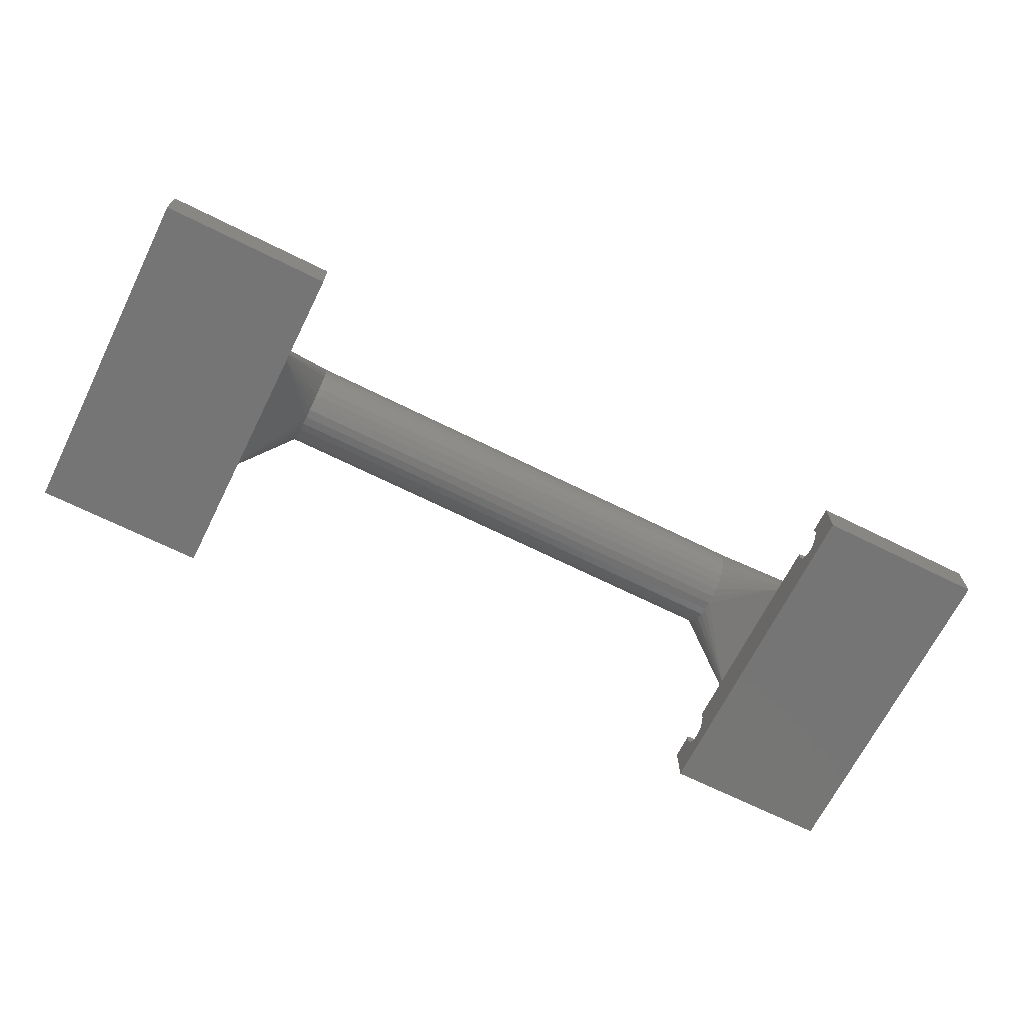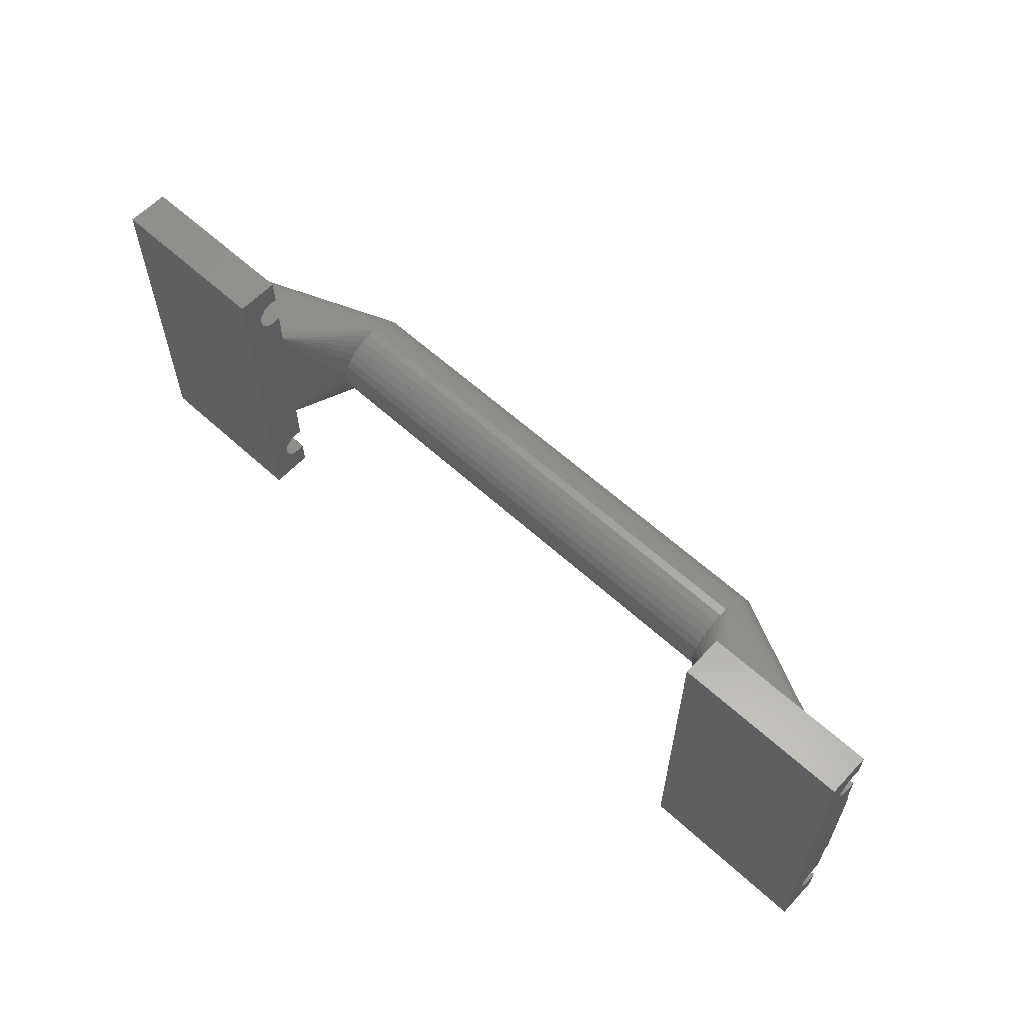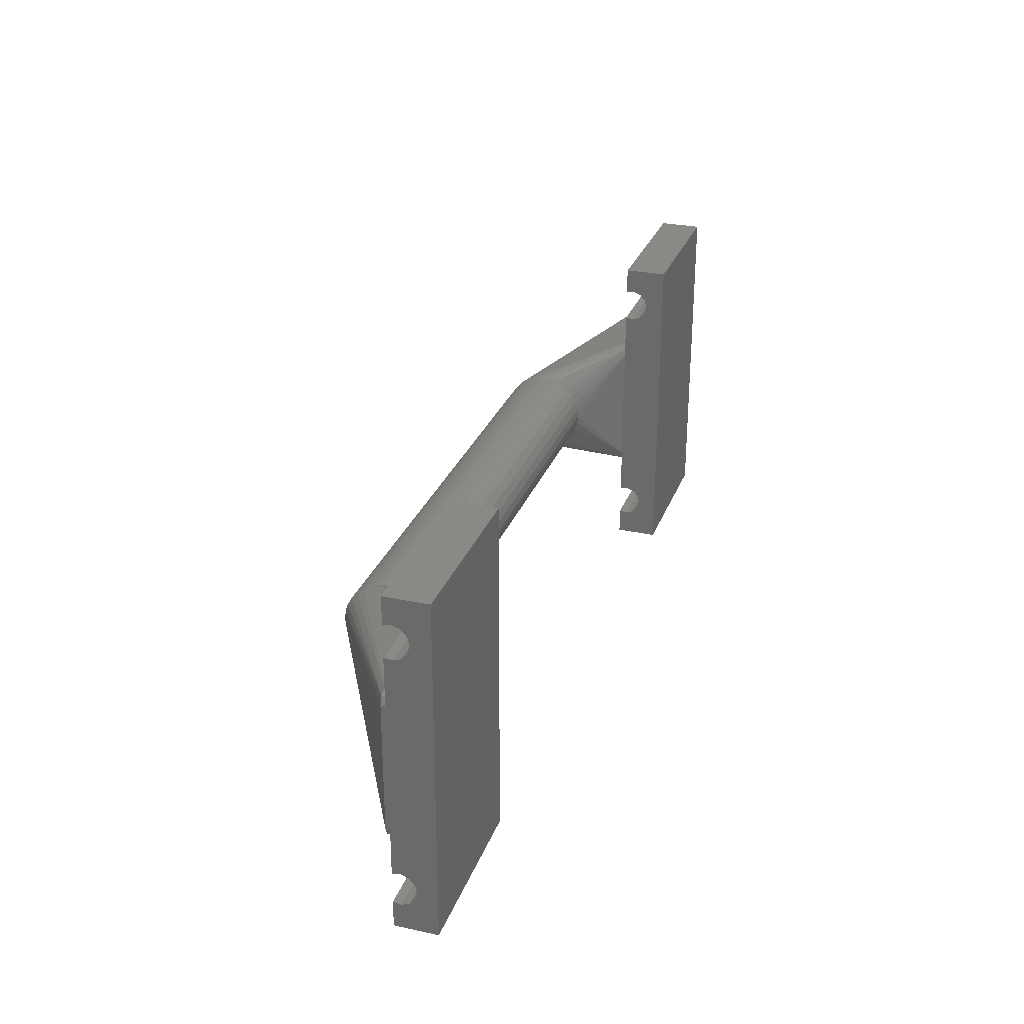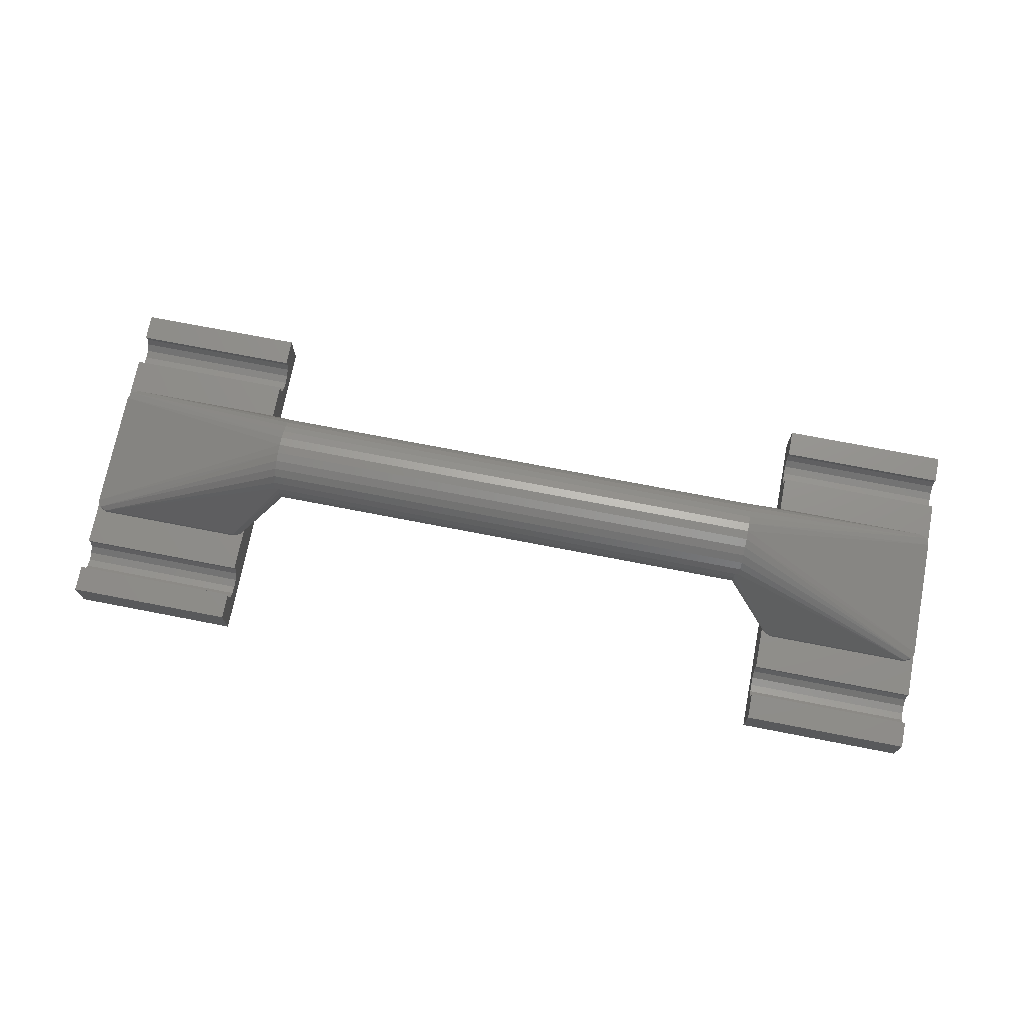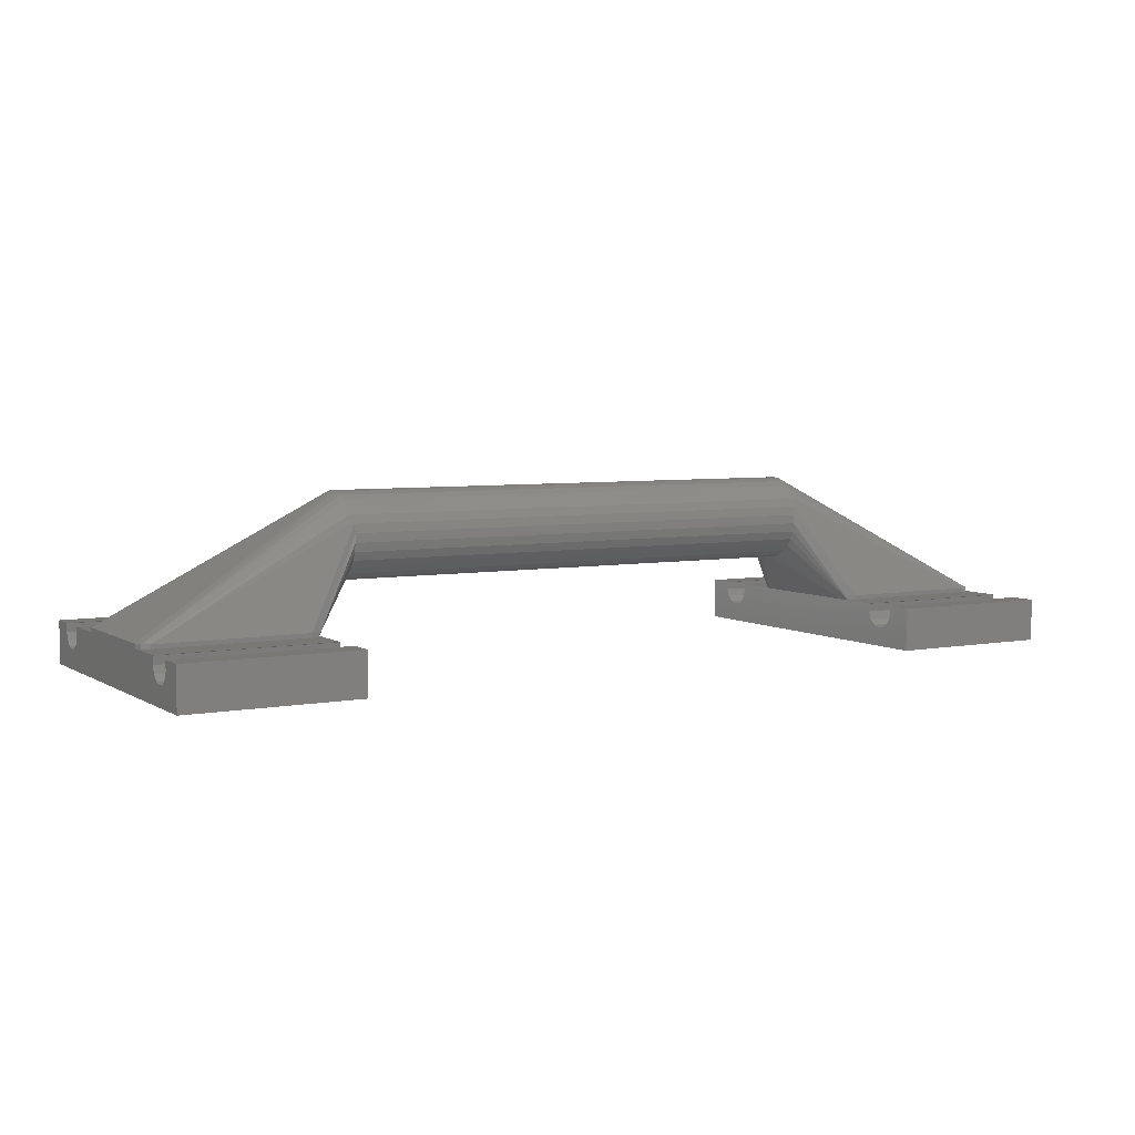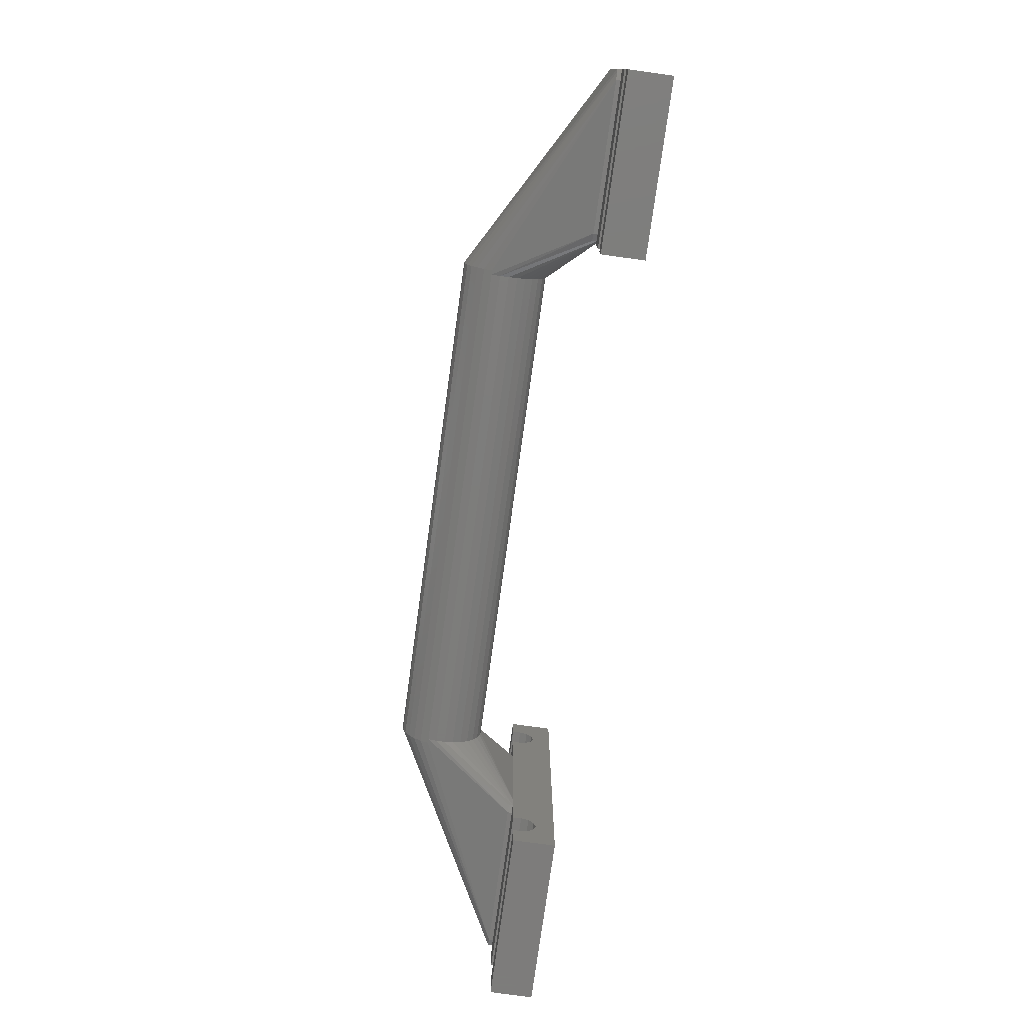
<metadata>
{"format":"stl","ext":"stl","renderer":"f3d","projection":"perspective","resolution":1024,"background":"white","views":[{"elev":-68.0,"azim":-26.5,"up":"+Z"},{"elev":60.1,"azim":-136.9,"up":"+Y"},{"elev":28.3,"azim":108.1,"up":"+Y"},{"elev":72.1,"azim":-169.0,"up":"+Z"},{"elev":5.4,"azim":149.7,"up":"+Z"},{"elev":-76.5,"azim":82.1,"up":"+Y"}]}
</metadata>
<code>
# stl→obj: 225 verts, 446 faces
v -110 31.86 9.958
v -70 30 9.5
v -70 31.86 9.958
v -110 30 9.5
v -110 33.97 13.02
v -70 33.74 14.92
v -110 33.74 14.92
v -70 33.97 13.02
v -110 33.29 11.23
v -70 33.29 11.23
v -70 33.68 15
v -110 33.68 15
v -70 28.14 9.958
v -110 28.14 9.958
v -70 26.71 11.23
v -110 26.71 11.23
v -70 26.26 14.92
v -110 26.32 15
v -70 26.32 15
v -110 26.26 14.92
v -110 26.03 13.02
v -70 26.03 13.02
v -110 -28.14 9.958
v -70 -30 9.5
v -70 -28.14 9.958
v -110 -30 9.5
v -110 -26.03 13.02
v -70 -26.26 14.92
v -110 -26.26 14.92
v -70 -26.03 13.02
v -110 -26.71 11.23
v -70 -26.71 11.23
v -70 -26.32 15
v -110 -26.32 15
v -70 -31.86 9.958
v -110 -31.86 9.958
v -70 -33.29 11.23
v -110 -33.29 11.23
v -70 -33.74 14.92
v -110 -33.68 15
v -70 -33.68 15
v -110 -33.74 14.92
v -110 -33.97 13.02
v -70 -33.97 13.02
v -110 40 15
v -110 40 5
v -110 15 15
v -110 -15 15
v -110 15 16
v -110 -40 5
v -110 -40 15
v -110 -15 16
v -70.73 16.77 15
v -70 15 15
v -72.5 17.5 15
v -107.5 17.5 15
v -109.3 16.77 15
v -70.73 -16.77 15
v -70 -15 15
v -72.5 -17.5 15
v -107.5 -17.5 15
v -109.3 -16.77 15
v -70 -40 15
v -70 40 15
v -70 40 5
v -70 -40 5
v -59 9.945 33.95
v -70.73 16.77 16
v -59 9.945 36.05
v -60 -4.067 44.14
v 60 -5.878 43.09
v 60 -4.067 44.14
v -60 -5.878 43.09
v -59 5.878 26.91
v -59 7.431 28.31
v -107.5 17.5 16
v -72.5 17.5 16
v -60 5.878 43.09
v -109.3 16.77 16
v -60 4.067 44.14
v -107.5 -17.5 16
v -60 -7.431 41.69
v -109.3 -16.77 16
v -60 8.66 40
v -60 7.431 41.69
v -60 0 45
v -59 -8.66 30
v -59 -7.431 28.31
v -60 9.511 38.09
v -59 9.511 38.09
v -59 0 25
v -60 2.079 44.78
v -60 -2.079 44.78
v -59 8.66 30
v -59 9.511 31.91
v -59 2.079 25.22
v -59 4.067 25.86
v -59 -5.878 26.91
v -70.73 -16.77 16
v -59 -9.945 33.95
v -59 -9.945 36.05
v -72.5 -17.5 16
v -60 -8.66 40
v 59 2.079 44.78
v 59 4.067 44.14
v 59 5.611e-15 45
v 59 2.868e-15 45
v 59 1.898e-15 45
v 60 0 45
v 60 1.837e-15 45
v 60 -7.431 41.69
v 59 5.878 43.09
v 59 7.431 41.69
v -59 -2.079 25.22
v 60 -2.079 44.78
v -60 -9.511 38.09
v -59 -9.511 38.09
v -59 -9.511 31.91
v 59 8.66 40
v -59 -4.067 25.86
v 60 -8.66 40
v 59 9.511 38.09
v 60 -9.511 38.09
v 70 -30 9.5
v 110 -31.86 9.958
v 110 -30 9.5
v 70 -31.86 9.958
v 110 -33.97 13.02
v 70 -33.74 14.92
v 110 -33.74 14.92
v 70 -33.97 13.02
v 110 -33.29 11.23
v 70 -33.29 11.23
v 70 -33.68 15
v 110 -33.68 15
v 70 -28.14 9.958
v 110 -28.14 9.958
v 70 -26.71 11.23
v 110 -26.71 11.23
v 70 -26.26 14.92
v 110 -26.32 15
v 70 -26.32 15
v 110 -26.26 14.92
v 110 -26.03 13.02
v 70 -26.03 13.02
v 70 30 9.5
v 110 28.14 9.958
v 110 30 9.5
v 70 28.14 9.958
v 110 26.03 13.02
v 70 26.26 14.92
v 110 26.26 14.92
v 70 26.03 13.02
v 110 26.71 11.23
v 70 26.71 11.23
v 70 26.32 15
v 110 26.32 15
v 70 31.86 9.958
v 110 31.86 9.958
v 70 33.29 11.23
v 110 33.29 11.23
v 70 33.74 14.92
v 110 33.68 15
v 70 33.68 15
v 110 33.74 14.92
v 110 33.97 13.02
v 70 33.97 13.02
v 110 -40 15
v 110 15 16
v 110 -15 16
v 110 15 15
v 110 40 15
v 110 40 5
v 110 -15 15
v 110 -40 5
v 109.3 -16.77 15
v 107.5 -17.5 15
v 72.5 -17.5 15
v 70.73 -16.77 15
v 70 -15 15
v 109.3 16.77 15
v 107.5 17.5 15
v 72.5 17.5 15
v 70.73 16.77 15
v 70 15 15
v 70 40 15
v 70 -40 15
v 70 40 5
v 70 -40 5
v 59 -9.945 33.95
v 70.73 -16.77 16
v 59 -9.945 36.05
v 60 4.067 44.14
v 60 5.878 43.09
v 59 -5.878 26.91
v 59 -7.431 28.31
v 107.5 -17.5 16
v 72.5 -17.5 16
v 109.3 -16.77 16
v 107.5 17.5 16
v 60 7.431 41.69
v 109.3 16.77 16
v 60 3.674e-15 45
v 59 7.431 28.31
v 59 8.66 30
v 59 -9.511 38.09
v 59 3.796e-15 25
v 60 2.079 44.78
v 59 -8.66 30
v 59 -9.511 31.91
v 59 -4.067 25.86
v 59 -2.079 25.22
v 59 5.878 26.91
v 70.73 16.77 16
v 59 9.945 33.95
v 59 9.945 36.05
v 72.5 17.5 16
v 60 8.66 40
v 59 3.796e-15 45
v 59 0 25
v 59 1.898e-15 25
v 59 2.079 25.22
v 60 9.511 38.09
v 59 9.511 31.91
v 59 4.067 25.86
f 1 2 3
f 2 1 4
f 5 6 7
f 6 5 8
f 9 3 10
f 3 9 1
f 7 11 12
f 11 7 6
f 9 8 5
f 8 9 10
f 4 13 2
f 13 4 14
f 14 15 13
f 15 14 16
f 17 18 19
f 18 17 20
f 15 21 22
f 21 15 16
f 22 20 17
f 20 22 21
f 23 24 25
f 24 23 26
f 27 28 29
f 28 27 30
f 31 25 32
f 25 31 23
f 29 33 34
f 33 29 28
f 26 35 24
f 35 26 36
f 31 30 27
f 30 31 32
f 36 37 35
f 37 36 38
f 39 40 41
f 40 39 42
f 37 43 44
f 43 37 38
f 44 42 39
f 42 44 43
f 9 45 46
f 45 9 5
f 46 1 9
f 46 4 1
f 46 14 4
f 16 47 21
f 14 47 16
f 23 14 46
f 47 48 49
f 14 23 47
f 47 23 48
f 48 31 27
f 48 23 31
f 50 23 46
f 51 38 50
f 36 50 38
f 26 50 36
f 23 50 26
f 7 45 5
f 45 7 12
f 20 47 18
f 47 20 21
f 49 48 52
f 29 48 27
f 48 29 34
f 38 51 43
f 42 51 40
f 43 51 42
f 19 53 54
f 19 55 53
f 19 56 55
f 18 56 19
f 18 57 56
f 57 18 47
f 58 33 59
f 60 33 58
f 61 33 60
f 61 34 33
f 62 34 61
f 34 62 48
f 40 63 41
f 63 40 51
f 45 11 64
f 11 45 12
f 39 63 44
f 63 39 41
f 17 54 22
f 54 17 19
f 10 64 8
f 64 6 8
f 6 64 11
f 64 10 65
f 3 65 10
f 2 65 3
f 13 65 2
f 54 15 22
f 54 13 15
f 25 13 54
f 25 54 59
f 32 59 30
f 25 59 32
f 13 25 65
f 66 25 24
f 63 37 44
f 66 37 63
f 25 66 65
f 35 66 24
f 37 66 35
f 59 28 30
f 28 59 33
f 50 65 66
f 65 50 46
f 50 63 51
f 63 50 66
f 65 45 64
f 45 65 46
f 67 68 69
f 68 67 53
f 70 71 72
f 71 70 73
f 74 53 75
f 55 76 77
f 76 55 56
f 78 79 80
f 76 79 78
f 73 81 82
f 62 81 83
f 81 62 61
f 84 76 85
f 49 52 86
f 87 58 88
f 77 89 90
f 89 77 76
f 53 77 68
f 77 53 55
f 91 59 54
f 54 53 74
f 92 49 86
f 62 52 48
f 52 62 83
f 93 52 83
f 70 83 73
f 94 53 95
f 96 54 97
f 97 54 74
f 98 58 59
f 99 100 101
f 100 99 58
f 61 102 81
f 102 61 60
f 68 77 69
f 69 77 90
f 82 81 103
f 80 104 105
f 104 80 92
f 92 106 104
f 86 106 92
f 106 86 107
f 108 109 110
f 108 86 109
f 107 86 108
f 47 79 57
f 79 47 49
f 73 111 71
f 111 73 82
f 85 112 113
f 112 85 78
f 75 53 94
f 95 53 67
f 91 54 96
f 114 59 91
f 60 99 102
f 99 60 58
f 73 83 81
f 93 83 70
f 85 76 78
f 56 79 76
f 79 56 57
f 93 72 115
f 72 93 70
f 102 116 81
f 116 102 117
f 101 102 99
f 100 58 118
f 118 58 87
f 79 49 92
f 80 79 92
f 119 85 113
f 85 119 84
f 88 58 98
f 98 59 120
f 103 111 82
f 111 103 121
f 86 115 109
f 115 86 93
f 86 52 93
f 117 102 101
f 89 76 84
f 90 119 122
f 119 90 84
f 84 90 89
f 120 59 114
f 117 103 116
f 103 117 121
f 121 117 123
f 103 81 116
f 78 105 112
f 105 78 80
f 124 125 126
f 125 124 127
f 128 129 130
f 129 128 131
f 127 132 125
f 132 127 133
f 130 134 135
f 134 130 129
f 132 131 128
f 131 132 133
f 136 126 137
f 126 136 124
f 138 137 139
f 137 138 136
f 140 141 142
f 141 140 143
f 138 144 145
f 144 138 139
f 145 143 140
f 143 145 144
f 146 147 148
f 147 146 149
f 150 151 152
f 151 150 153
f 149 154 147
f 154 149 155
f 152 156 157
f 156 152 151
f 158 148 159
f 148 158 146
f 154 153 150
f 153 154 155
f 160 159 161
f 159 160 158
f 162 163 164
f 163 162 165
f 160 166 167
f 166 160 161
f 167 165 162
f 165 167 166
f 130 168 128
f 168 130 135
f 169 170 171
f 152 171 150
f 171 152 157
f 161 172 166
f 172 165 166
f 165 172 163
f 172 161 173
f 159 173 161
f 148 173 159
f 147 173 148
f 171 154 150
f 171 147 154
f 137 147 171
f 174 171 170
f 137 171 174
f 139 174 144
f 137 174 139
f 147 137 173
f 175 137 126
f 168 132 128
f 175 132 168
f 137 175 173
f 125 175 126
f 132 175 125
f 174 143 144
f 143 174 141
f 176 141 174
f 177 141 176
f 178 141 177
f 178 142 141
f 179 142 178
f 142 179 180
f 157 181 171
f 157 182 181
f 157 183 182
f 156 183 157
f 156 184 183
f 184 156 185
f 186 163 172
f 163 186 164
f 134 168 135
f 168 134 187
f 160 186 188
f 186 160 167
f 188 158 160
f 188 146 158
f 188 149 146
f 155 185 153
f 149 185 155
f 136 149 188
f 149 136 185
f 185 136 180
f 180 138 145
f 180 136 138
f 189 136 188
f 187 133 189
f 127 189 133
f 124 189 127
f 136 189 124
f 162 186 167
f 186 162 164
f 151 185 156
f 185 151 153
f 140 180 145
f 180 140 142
f 133 187 131
f 129 187 134
f 131 187 129
f 189 173 175
f 173 189 188
f 173 186 172
f 186 173 188
f 189 168 187
f 168 189 175
f 190 191 192
f 191 190 179
f 112 193 194
f 193 112 105
f 195 179 196
f 178 197 198
f 197 178 177
f 72 71 199
f 199 71 197
f 200 201 194
f 181 200 202
f 200 181 182
f 111 121 197
f 169 203 170
f 184 204 205
f 198 123 206
f 123 198 197
f 179 198 191
f 198 179 178
f 180 207 185
f 195 180 179
f 203 115 170
f 169 181 202
f 181 169 171
f 202 208 169
f 194 193 202
f 209 179 210
f 211 212 180
f 211 180 195
f 185 213 184
f 214 215 216
f 215 214 184
f 182 217 200
f 217 182 183
f 192 191 198
f 192 198 206
f 218 201 200
f 219 110 203
f 110 219 108
f 203 110 115
f 104 106 219
f 199 174 170
f 174 199 176
f 113 194 201
f 194 113 112
f 196 179 209
f 210 179 190
f 207 220 221
f 220 180 212
f 180 220 207
f 185 207 222
f 183 214 217
f 214 183 184
f 200 194 202
f 193 208 202
f 197 71 111
f 177 199 197
f 199 177 176
f 105 208 193
f 208 105 104
f 217 223 200
f 223 217 122
f 214 216 217
f 184 224 215
f 184 205 224
f 170 115 199
f 115 72 199
f 184 213 204
f 185 225 213
f 218 113 201
f 113 218 119
f 104 203 208
f 203 104 219
f 208 203 169
f 219 106 107
f 207 221 222
f 216 122 217
f 121 123 197
f 185 222 225
f 223 119 218
f 119 223 122
f 223 218 200
f 219 107 108
f 91 221 220
f 221 91 222
f 222 91 96
f 100 192 101
f 192 100 190
f 120 212 211
f 212 120 114
f 96 225 222
f 225 96 97
f 74 204 213
f 204 74 75
f 224 67 215
f 67 224 95
f 204 94 205
f 94 204 75
f 216 90 122
f 90 216 69
f 114 220 212
f 220 114 91
f 118 190 100
f 190 118 210
f 97 213 225
f 213 97 74
f 215 69 216
f 69 215 67
f 205 95 224
f 95 205 94
f 98 211 195
f 211 98 120
f 110 109 115
f 88 209 87
f 209 88 196
f 87 210 118
f 210 87 209
f 117 206 123
f 101 206 117
f 206 101 192
f 88 195 196
f 195 88 98

</code>
